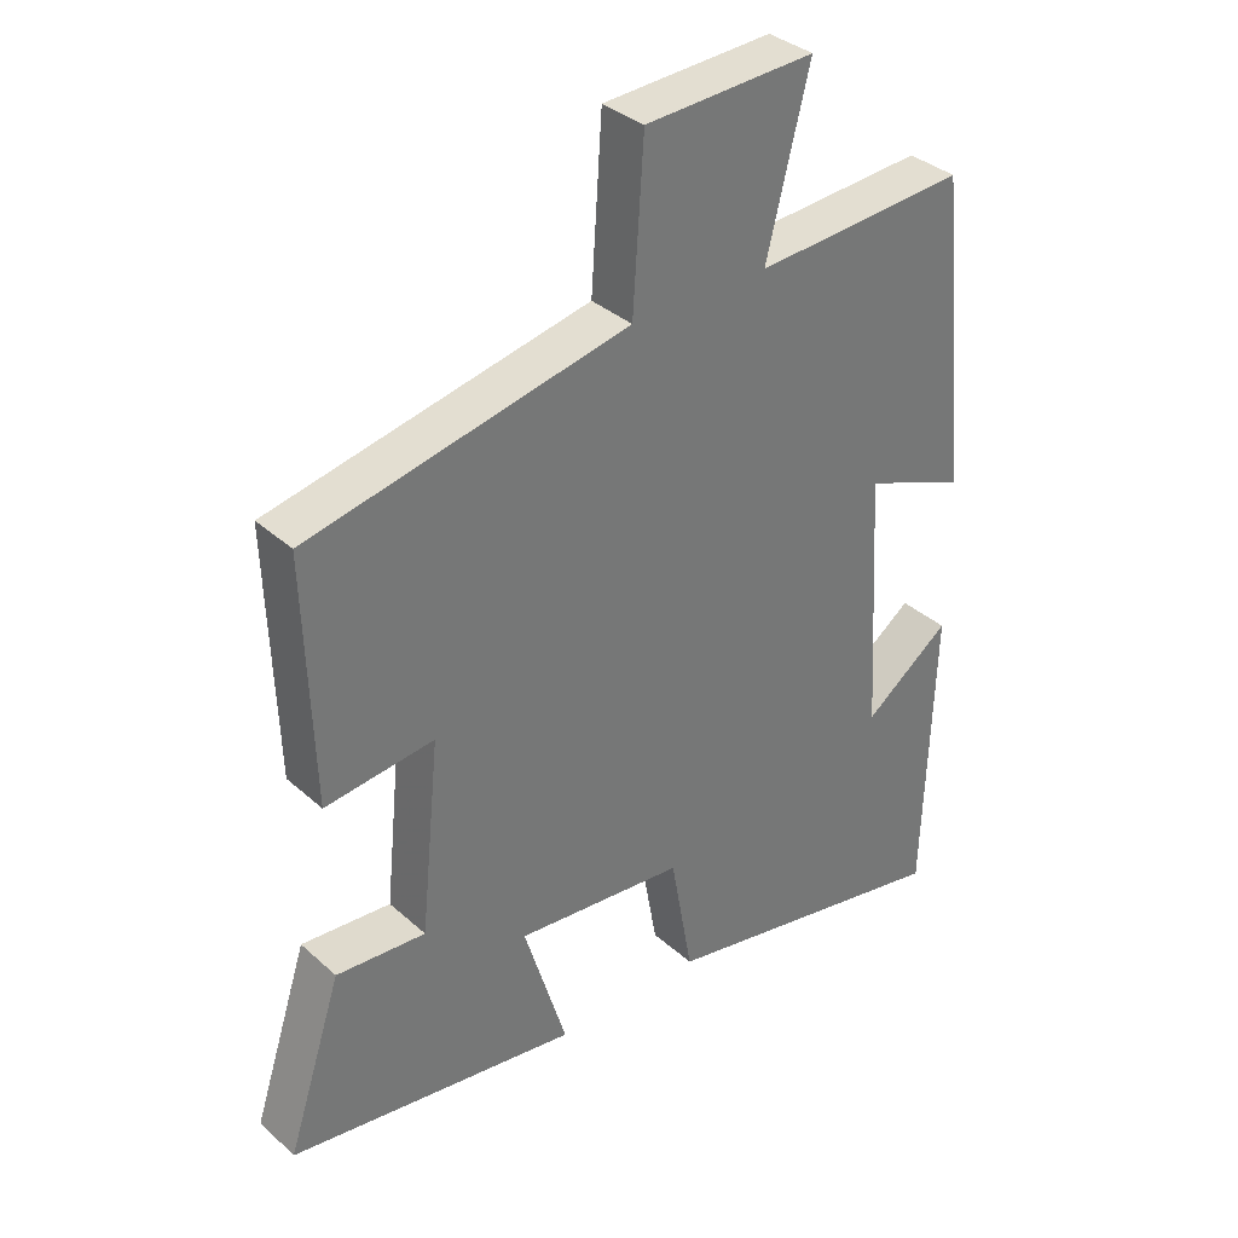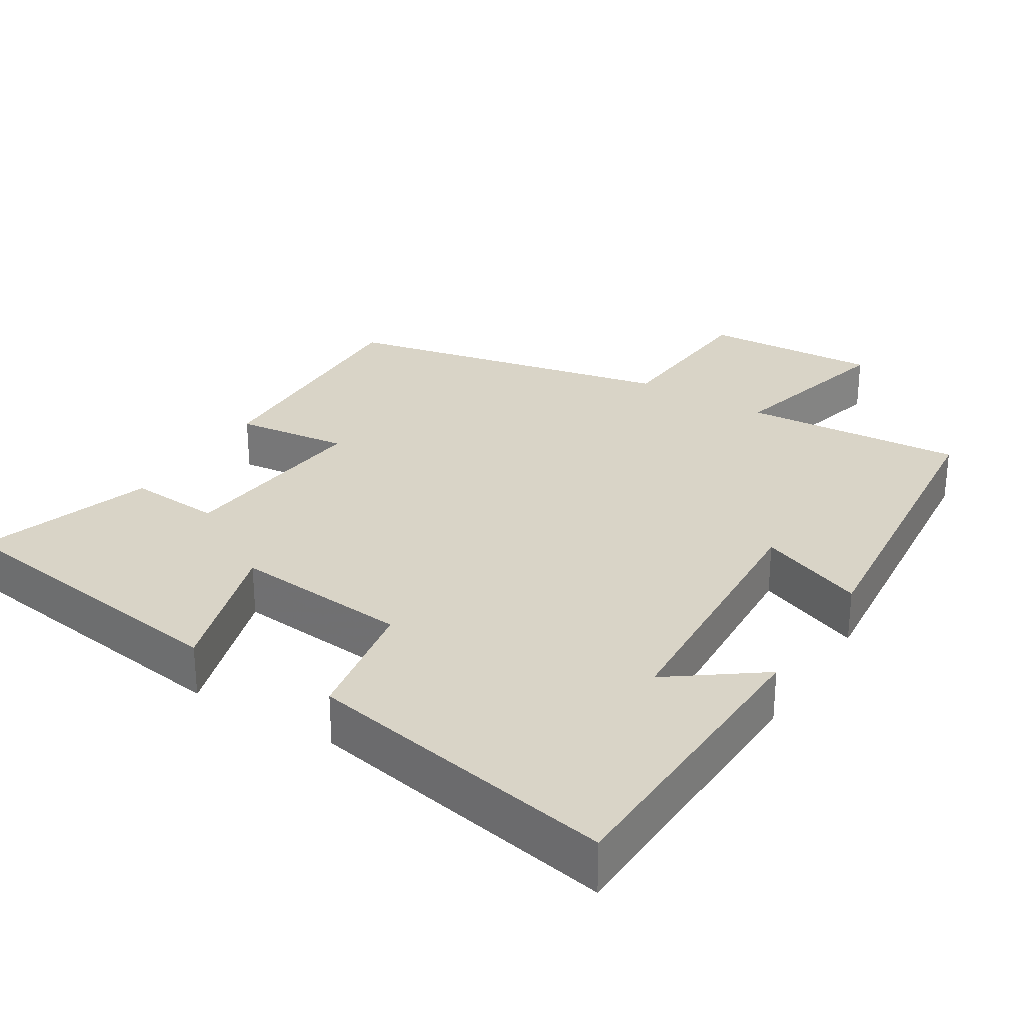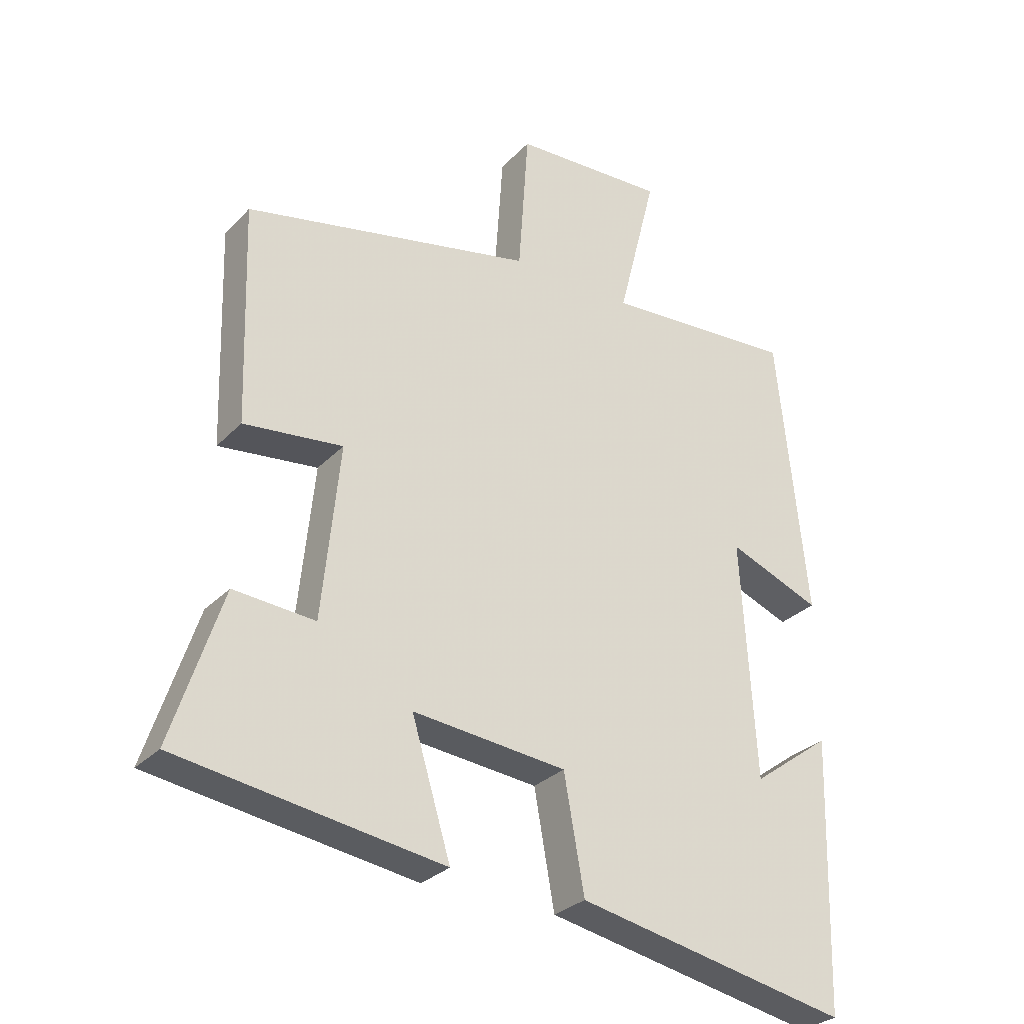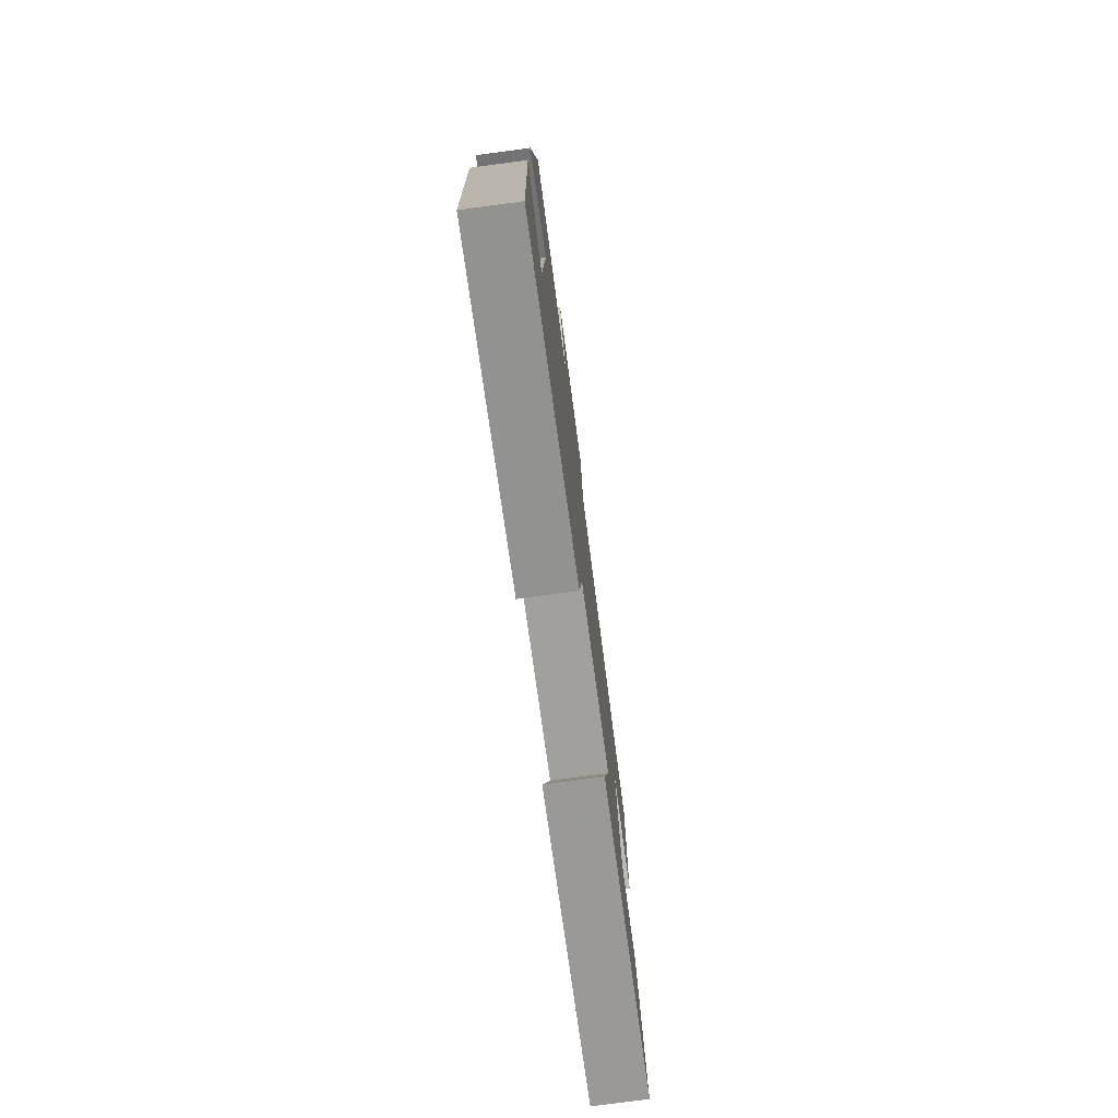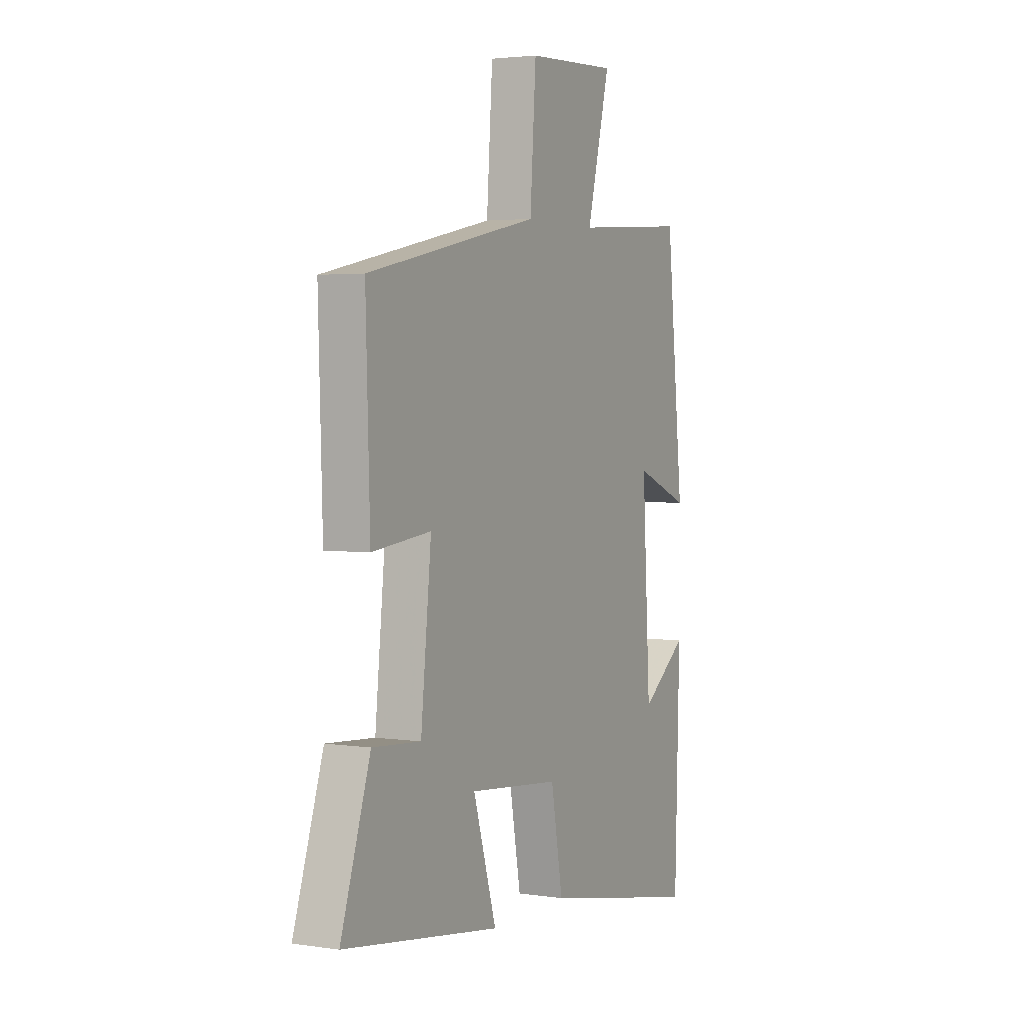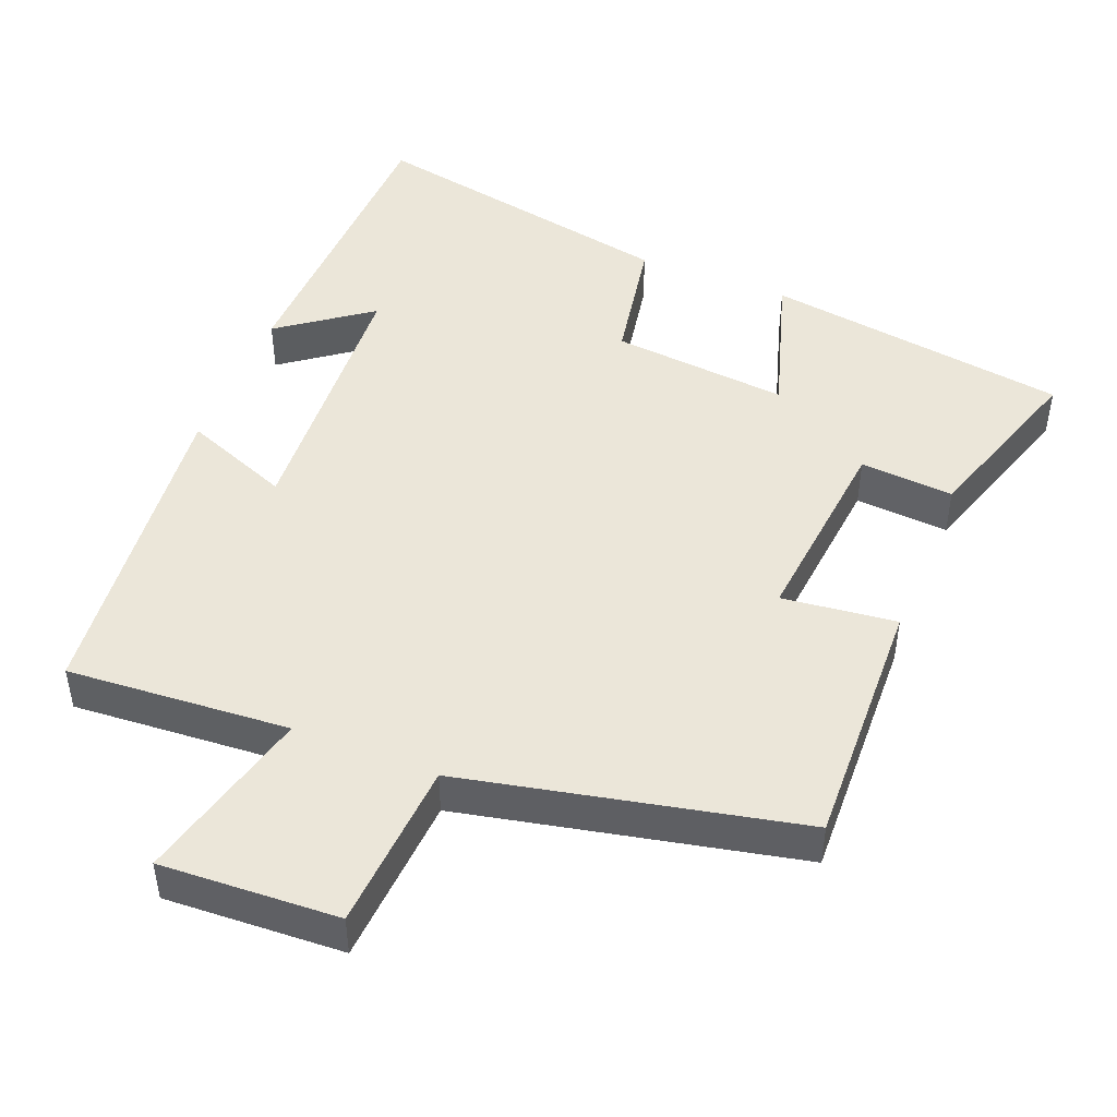
<metadata>
{"format":"obj","ext":"obj","renderer":"f3d","projection":"perspective","resolution":1024,"background":"white","views":[{"elev":35.1,"azim":139.6,"up":"+Z"},{"elev":28.5,"azim":-148.2,"up":"+Y"},{"elev":-29.5,"azim":145.6,"up":"+Z"},{"elev":-77.1,"azim":-82.4,"up":"+Z"},{"elev":3.1,"azim":117.1,"up":"+Z"},{"elev":46.8,"azim":21.7,"up":"+Y"}]}
</metadata>
<code>
v -0.454 0.07 0.521
v -0.148 0.07 0.5
v -0.21 0.07 0.745
v 0.034 0.07 0.733
v 0.05 0.07 0.5
v 0.511 0.07 0.402
v 0.5 0.07 0.052
v 0.343 0.07 0.07
v 0.371 0.07 -0.206
v 0.5 0.07 -0.196
v 0.579 0.07 -0.438
v 0.16 0.07 -0.5
v 0.222 0.07 -0.296
v -0.022 0.07 -0.32
v -0.054 0.07 -0.5
v -0.487 0.07 -0.585
v -0.5 0.07 -0.158
v -0.375 0.07 -0.25
v -0.353 0.07 0.128
v -0.5 0.07 0.07
v -0.454 0 0.521
v -0.148 0 0.5
v -0.21 0 0.745
v 0.034 0 0.733
v 0.05 0 0.5
v 0.511 0 0.402
v 0.5 0 0.052
v 0.343 0 0.07
v 0.371 0 -0.206
v 0.5 0 -0.196
v 0.579 0 -0.438
v 0.16 0 -0.5
v 0.222 0 -0.296
v -0.022 0 -0.32
v -0.054 0 -0.5
v -0.487 0 -0.585
v -0.5 0 -0.158
v -0.375 0 -0.25
v -0.353 0 0.128
v -0.5 0 0.07
f 19 20 1 2
f 18 19 2
f 15 16 17 18
f 14 15 18 2
f 13 14 2
f 11 12 13
f 10 11 13
f 9 10 13
f 13 2 3
f 9 13 3
f 8 9 3
f 5 6 7 8
f 5 8 3
f 3 4 5
f 22 21 40 39
f 22 39 38
f 38 37 36 35
f 22 38 35 34
f 22 34 33
f 33 32 31
f 33 31 30
f 33 30 29
f 23 22 33
f 23 33 29
f 23 29 28
f 28 27 26 25
f 23 28 25
f 25 24 23
f 1 21 22 2
f 2 22 23 3
f 3 23 24 4
f 4 24 25 5
f 5 25 26 6
f 6 26 27 7
f 7 27 28 8
f 8 28 29 9
f 9 29 30 10
f 10 30 31 11
f 11 31 32 12
f 12 32 33 13
f 13 33 34 14
f 14 34 35 15
f 15 35 36 16
f 16 36 37 17
f 17 37 38 18
f 18 38 39 19
f 19 39 40 20
f 20 40 21 1

</code>
